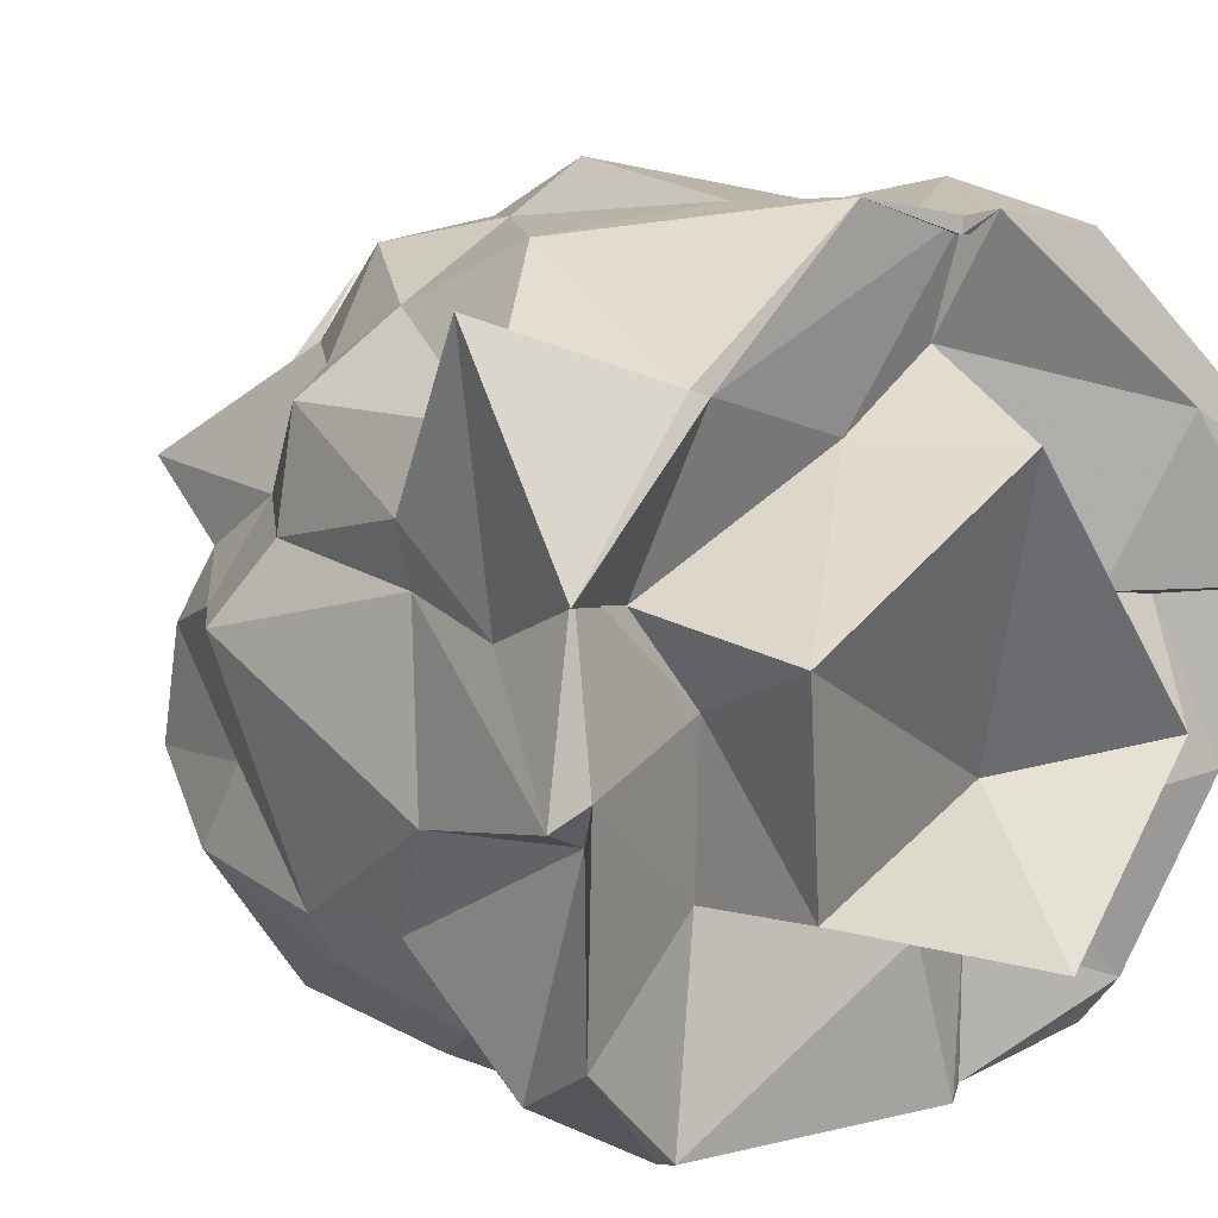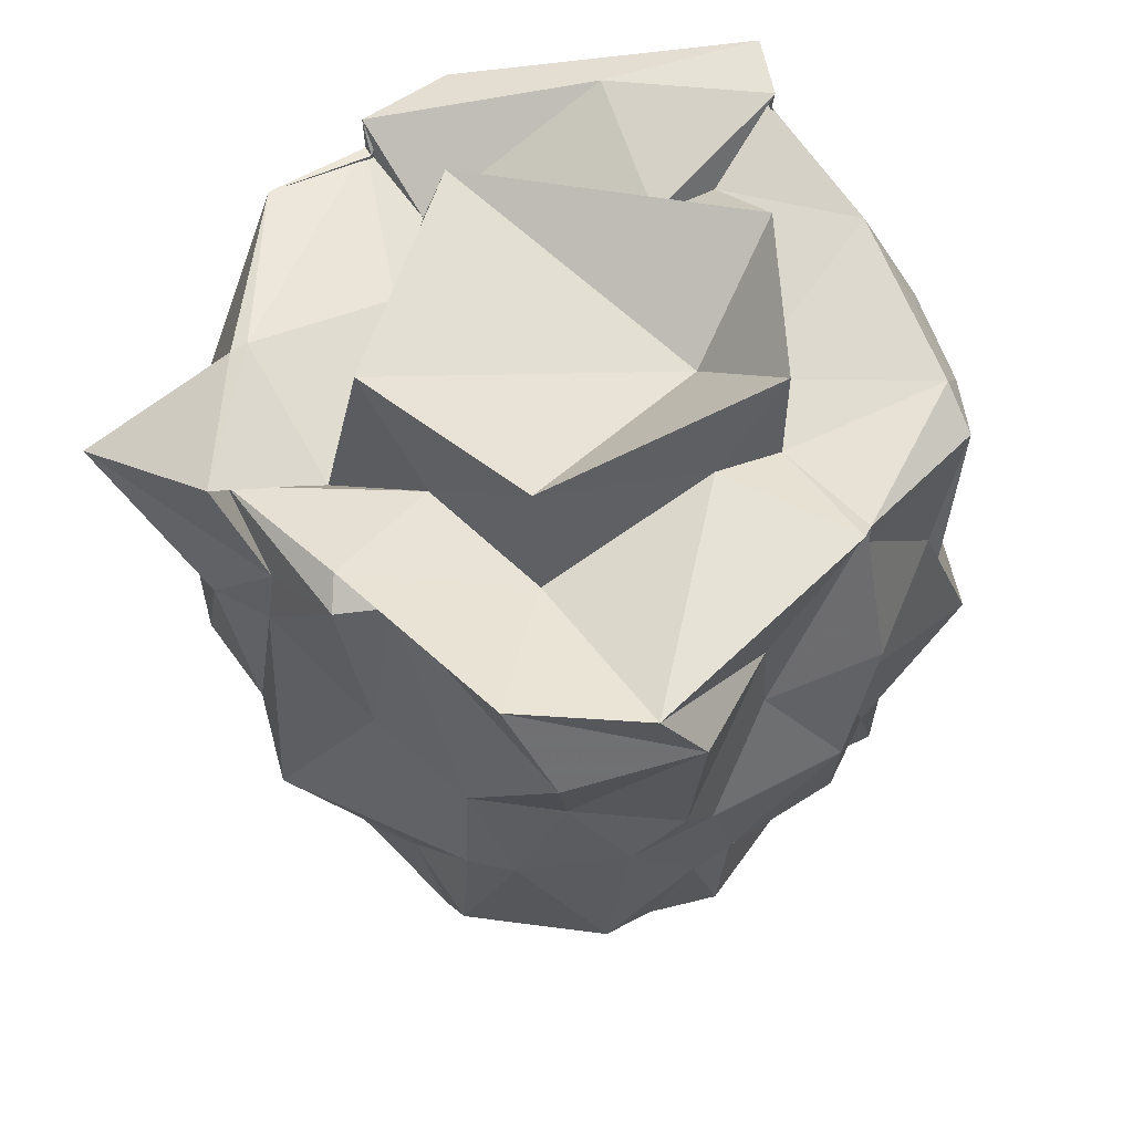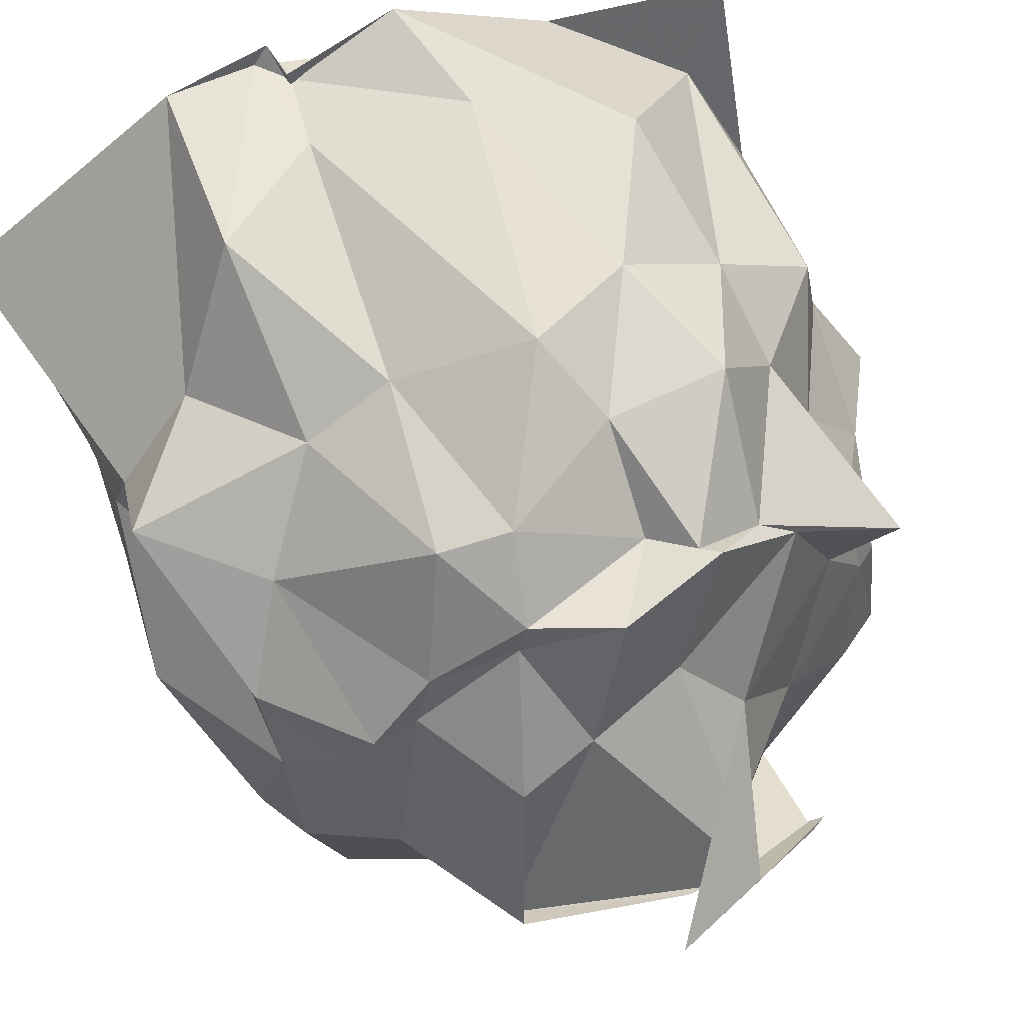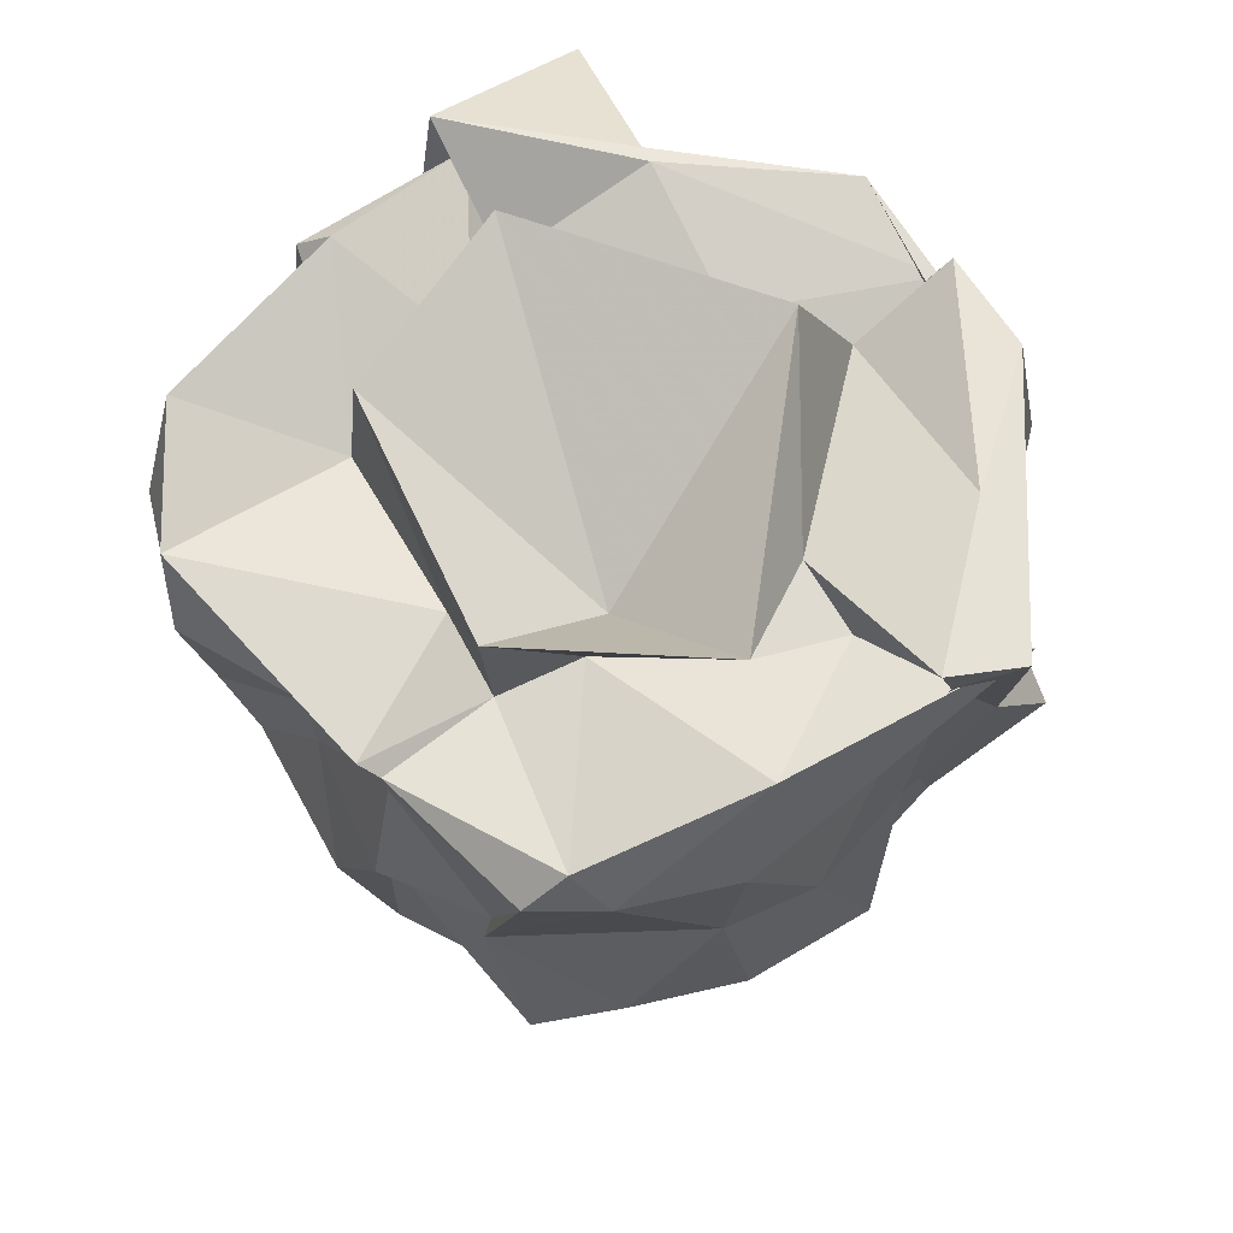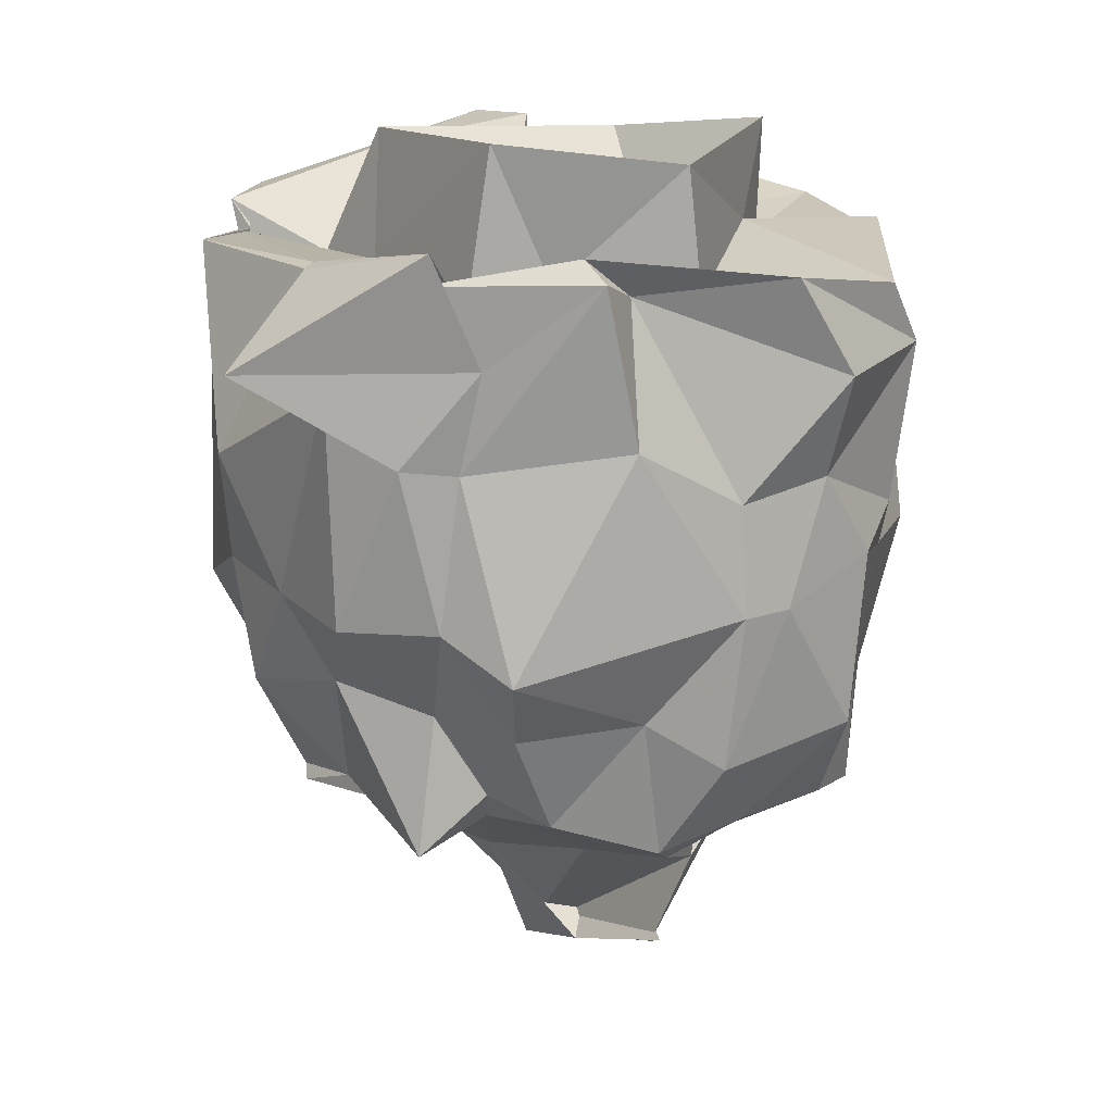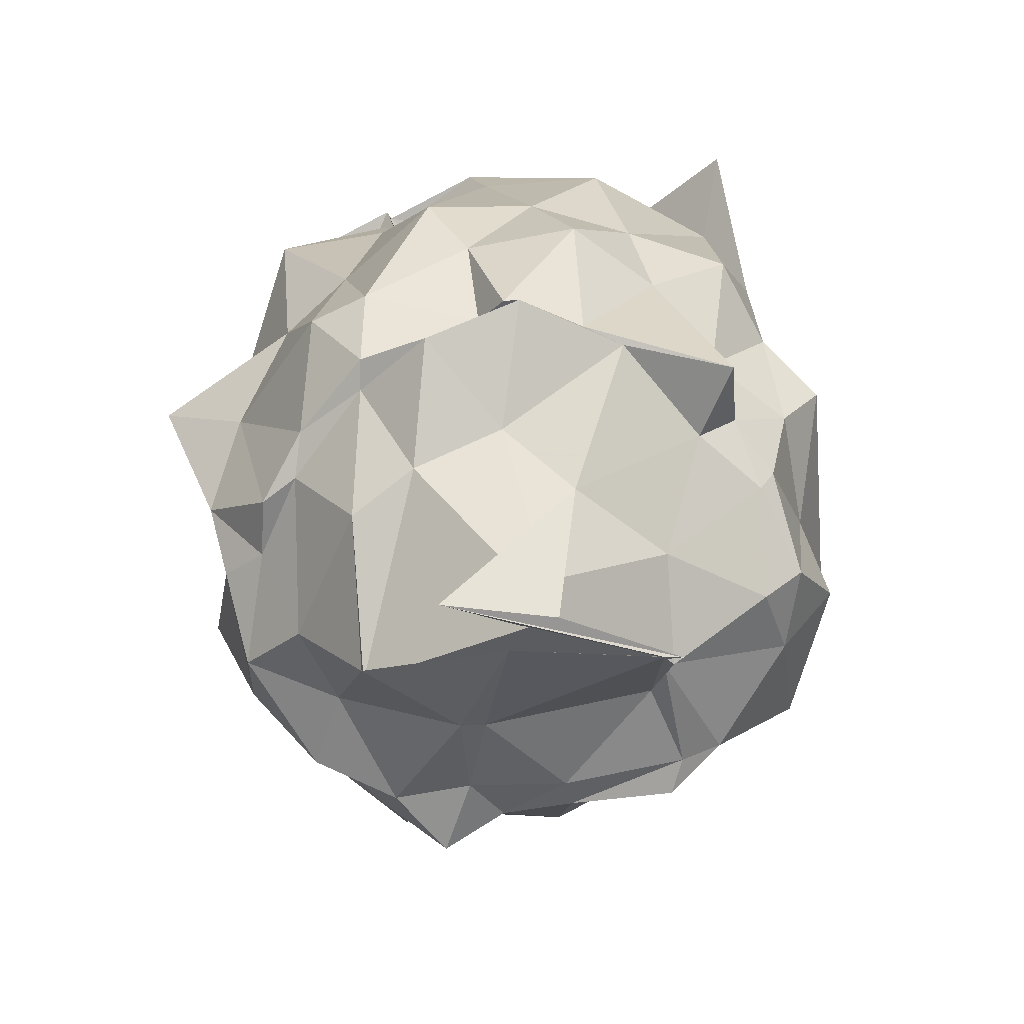
<metadata>
{"format":"obj","ext":"obj","renderer":"f3d","projection":"perspective","resolution":1024,"background":"white","views":[{"elev":11.3,"azim":-39.2,"up":"+Y"},{"elev":56.8,"azim":-45.2,"up":"+Z"},{"elev":65.8,"azim":153.2,"up":"+Y"},{"elev":69.8,"azim":46.6,"up":"+Z"},{"elev":16.8,"azim":-88.3,"up":"+Z"},{"elev":-77.0,"azim":-162.4,"up":"+Z"}]}
</metadata>
<code>
v 0.2779 -0.4958 1.625
v -0.4339 -0.571 -0.5854
v 1.033 -0.2401 1.442
v 1.058 -0.06243 1.816
v 1.167 0.0964 1.9
v 0.5066 0.7848 1.736
v 0.2477 0.787 1.717
v 0.1735 0.7762 1.635
v -0.1556 0.8768 1.654
v -0.641 0.4969 1.653
v -1.088 0.674 1.431
v -0.9858 -0.0408 1.421
v -1.051 -0.3936 1.685
v -0.9017 -0.459 1.625
v -0.8951 -1.1 1.397
v -0.5312 -1.311 1.426
v -0.1632 -1.19 1.378
v 0.2967 -1.179 1.587
v 0.2212 -1.214 1.554
v 0.691 -1.188 1.581
v 0.8413 -1.014 1.538
v 1.016 -0.7088 1.515
v 1.062 -0.1464 1.109
v 1.046 0.2721 0.9536
v 0.8086 0.5092 1.005
v 0.5675 0.8664 1.191
v 0.2192 0.7942 1.415
v -0.2221 0.8514 1.299
v -0.6216 0.7767 1.086
v -0.952 0.4137 1.354
v -1.038 0.1979 1.143
v -0.9767 0.02623 1.114
v -1.024 -0.4869 1.197
v -0.9538 -0.7853 1.029
v -0.8 -1.036 1.078
v -0.5235 -1.249 0.9309
v -0.1451 -1.192 1.092
v 0.2324 -1.321 1.06
v 0.5669 -1.196 1.175
v 0.5775 -1.235 1.106
v 0.9923 -0.7489 1.066
v 1.087 -0.4862 1.08
v 0.9526 0.02997 0.7289
v 1.1 0.4628 0.7156
v 0.5875 0.6224 0.67
v 0.3314 0.7405 0.6804
v -0.03626 0.9066 0.5397
v -0.3749 0.7865 0.6918
v -0.6724 0.5951 0.6635
v -0.9568 0.3946 0.6357
v -1.014 0.085 0.6433
v -1.135 -0.1306 0.5241
v -0.9816 -0.8004 0.6942
v -0.9065 -0.9299 0.7024
v -0.6766 -1.176 0.8131
v -0.3874 -1.236 0.756
v 0.06273 -1.35 0.7185
v 0.1657 -1.244 0.8388
v 0.759 -1.253 0.6663
v 0.9114 -1.026 0.6789
v 1.086 -0.7199 0.6575
v 1.171 -0.3193 0.6159
v 0.9772 0.1712 0.2386
v 0.8137 0.4031 0.4367
v 0.4318 0.6902 0.1945
v 0.2302 0.7213 0.1497
v -0.1349 0.7522 0.3146
v -0.4955 0.7068 0.3257
v -0.695 0.4326 0.3918
v -0.8111 0.1228 0.3203
v -0.9918 -0.1297 0.3057
v -0.9427 -0.5115 0.3496
v -0.9668 -0.7489 0.2184
v -0.7194 -1.129 0.2854
v -0.3861 -1.179 0.3294
v -0.2422 -1.199 0.3148
v 0.1742 -1.26 0.2576
v 0.4101 -1.18 0.2822
v 0.774 -1.03 0.3368
v 0.9358 -0.6901 0.3124
v 1.041 -0.4845 0.1855
v 0.9749 -0.03076 0.107
v 0.7497 0.1945 -0.03697
v 0.5607 0.3763 -0.006439
v 0.2901 0.5522 -0.05044
v -0.1095 0.5448 0.04179
v -0.2115 0.5954 -0.06738
v -0.4327 0.4312 -0.0207
v -0.8583 0.1714 -0.1185
v -0.8186 -0.03578 0.07194
v -0.8868 -0.2313 -0.002475
v -0.8779 -0.5591 -0.08817
v -0.7584 -0.8079 -0.01965
v -0.4508 -1.067 -0.04856
v -0.2487 -1.171 -0.07785
v 0.08958 -1.122 -0.02698
v 0.327 -1.102 0.01764
v 0.5446 -1.14 -0.05395
v 0.7702 -0.725 0.02715
v 0.8744 -0.7212 -0.01948
v 0.9818 -0.3176 -0.01882
v 0.8203 0.01563 0.0173
v 1.127 0.1716 1.803
v 1.037 -0.08715 1.904
v 0.748 0.3571 1.847
v 0.2014 0.8391 1.728
v 0.1881 0.8182 1.629
v -0.5888 0.4792 1.664
v -1.055 0.09897 1.772
v -0.9617 0.1411 1.661
v -0.9782 -0.3279 1.745
v -0.9483 -0.9347 1.69
v -0.6441 -1.228 1.622
v 0.1517 -1.247 1.688
v 0.2112 -1.219 1.647
v 0.727 -1.056 1.679
v 0.933 -0.5426 1.796
v 0.7675 -0.104 1.706
v 0.545 -0.06586 1.747
v 0.1532 0.5278 1.565
v -0.1383 0.3411 1.591
v -0.7027 0.02236 1.523
v -0.5413 -0.2268 1.579
v -0.5338 -0.6691 1.552
v 0.0125 -0.8105 1.7
v 0.2409 -0.8623 1.62
v 0.3321 -0.6275 1.662
v 0.6812 -0.3977 1.908
v 0.09368 0.3448 1.974
v -0.6199 -0.04795 2.016
v -0.5219 -0.6288 1.944
v 0.2218 -0.8758 1.994
v 0.6214 0.2405 -0.04286
v 0.321 0.4571 -0.06217
v 0.0586 0.5705 -0.1719
v -0.2633 0.5884 -0.1031
v -0.5394 0.339 -0.05298
v -0.6901 -0.02556 -0.0479
v -0.8339 -0.2588 -0.03074
v -0.7432 -0.5843 -0.1591
v -0.3599 -0.6772 -0.2541
v -0.3175 -1.065 -0.08877
v 0.08246 -1.027 -0.0862
v 0.3909 -0.9303 -0.1047
v 0.6484 -0.9085 -0.06965
v 0.7158 -0.5044 -0.09907
v 0.7574 -0.2335 -0.1837
v 0.4425 0.1216 -0.335
v 0.2121 0.2021 -0.2994
v -0.09054 0.2235 -0.2224
v -0.2601 -0.01255 -0.3215
v -0.4764 -0.3241 -0.2486
v -0.3914 -0.6692 -0.3043
v -0.2892 -0.7768 -0.1613
v 0.2607 -0.6962 -0.2517
v 0.3271 -0.6455 -0.346
v 0.5444 -0.3202 -0.5412
v 0.5582 -0.3694 -0.4791
v -0.1109 -0.2894 -0.7343
v 0.2125 -0.1091 -0.859
v -0.3768 -0.5415 -0.6158
v 0.07232 -0.3617 -0.6668
f 3 23 4
f 4 23 24
f 4 24 5
f 5 24 25
f 5 25 6
f 6 25 26
f 6 26 7
f 7 26 27
f 7 27 8
f 8 27 28
f 8 28 9
f 9 28 29
f 9 29 10
f 10 29 30
f 10 30 11
f 11 30 31
f 11 31 12
f 12 31 32
f 12 32 13
f 13 32 33
f 13 33 14
f 14 33 34
f 14 34 15
f 15 34 35
f 15 35 16
f 16 35 36
f 16 36 17
f 17 36 37
f 17 37 18
f 18 37 38
f 18 38 19
f 19 38 39
f 19 39 20
f 20 39 40
f 20 40 21
f 21 40 41
f 21 41 22
f 22 41 42
f 22 42 3
f 3 42 23
f 23 43 24
f 24 43 44
f 24 44 25
f 25 44 45
f 25 45 26
f 26 45 46
f 26 46 27
f 27 46 47
f 27 47 28
f 28 47 48
f 28 48 29
f 29 48 49
f 29 49 30
f 30 49 50
f 30 50 31
f 31 50 51
f 31 51 32
f 32 51 52
f 32 52 33
f 33 52 53
f 33 53 34
f 34 53 54
f 34 54 35
f 35 54 55
f 35 55 36
f 36 55 56
f 36 56 37
f 37 56 57
f 37 57 38
f 38 57 58
f 38 58 39
f 39 58 59
f 39 59 40
f 40 59 60
f 40 60 41
f 41 60 61
f 41 61 42
f 42 61 62
f 42 62 23
f 23 62 43
f 43 63 44
f 44 63 64
f 44 64 45
f 45 64 65
f 45 65 46
f 46 65 66
f 46 66 47
f 47 66 67
f 47 67 48
f 48 67 68
f 48 68 49
f 49 68 69
f 49 69 50
f 50 69 70
f 50 70 51
f 51 70 71
f 51 71 52
f 52 71 72
f 52 72 53
f 53 72 73
f 53 73 54
f 54 73 74
f 54 74 55
f 55 74 75
f 55 75 56
f 56 75 76
f 56 76 57
f 57 76 77
f 57 77 58
f 58 77 78
f 58 78 59
f 59 78 79
f 59 79 60
f 60 79 80
f 60 80 61
f 61 80 81
f 61 81 62
f 62 81 82
f 62 82 43
f 43 82 63
f 63 83 64
f 64 83 84
f 64 84 65
f 65 84 85
f 65 85 66
f 66 85 86
f 66 86 67
f 67 86 87
f 67 87 68
f 68 87 88
f 68 88 69
f 69 88 89
f 69 89 70
f 70 89 90
f 70 90 71
f 71 90 91
f 71 91 72
f 72 91 92
f 72 92 73
f 73 92 93
f 73 93 74
f 74 93 94
f 74 94 75
f 75 94 95
f 75 95 76
f 76 95 96
f 76 96 77
f 77 96 97
f 77 97 78
f 78 97 98
f 78 98 79
f 79 98 99
f 79 99 80
f 80 99 100
f 80 100 81
f 81 100 101
f 81 101 82
f 82 101 102
f 82 102 63
f 63 102 83
f 103 104 118
f 104 119 118
f 104 105 119
f 105 120 119
f 105 106 120
f 106 107 120
f 107 121 120
f 107 108 121
f 108 122 121
f 108 109 122
f 109 110 122
f 110 123 122
f 110 111 123
f 111 124 123
f 111 112 124
f 112 113 124
f 113 125 124
f 113 114 125
f 114 126 125
f 114 115 126
f 115 116 126
f 116 127 126
f 116 117 127
f 117 118 127
f 117 103 118
f 118 119 128
f 119 129 128
f 119 120 129
f 120 121 129
f 121 130 129
f 121 122 130
f 122 123 130
f 123 131 130
f 123 124 131
f 124 125 131
f 125 132 131
f 125 126 132
f 126 127 132
f 127 128 132
f 127 118 128
f 133 148 134
f 134 148 149
f 134 149 135
f 135 149 150
f 135 150 136
f 136 150 137
f 137 150 151
f 137 151 138
f 138 151 152
f 138 152 139
f 139 152 140
f 140 152 153
f 140 153 141
f 141 153 154
f 141 154 142
f 142 154 143
f 143 154 155
f 143 155 144
f 144 155 156
f 144 156 145
f 145 156 146
f 146 156 157
f 146 157 147
f 147 157 148
f 147 148 133
f 148 158 149
f 149 158 159
f 149 159 150
f 150 159 151
f 151 159 160
f 151 160 152
f 152 160 153
f 153 160 161
f 153 161 154
f 154 161 155
f 155 161 162
f 155 162 156
f 156 162 157
f 157 162 158
f 157 158 148
f 3 4 103
f 103 4 104
f 4 5 104
f 104 5 105
f 5 6 105
f 105 6 106
f 6 7 106
f 7 8 106
f 106 8 107
f 8 9 107
f 107 9 108
f 9 10 108
f 108 10 109
f 10 11 109
f 11 12 109
f 109 12 110
f 12 13 110
f 110 13 111
f 13 14 111
f 111 14 112
f 14 15 112
f 15 16 112
f 112 16 113
f 16 17 113
f 113 17 114
f 17 18 114
f 114 18 115
f 18 19 115
f 19 20 115
f 115 20 116
f 20 21 116
f 116 21 117
f 21 22 117
f 117 22 103
f 22 3 103
f 83 133 84
f 84 133 134
f 84 134 85
f 85 134 135
f 85 135 86
f 86 135 136
f 86 136 87
f 87 136 88
f 88 136 137
f 88 137 89
f 89 137 138
f 89 138 90
f 90 138 139
f 90 139 91
f 91 139 92
f 92 139 140
f 92 140 93
f 93 140 141
f 93 141 94
f 94 141 142
f 94 142 95
f 95 142 96
f 96 142 143
f 96 143 97
f 97 143 144
f 97 144 98
f 98 144 145
f 98 145 99
f 99 145 100
f 100 145 146
f 100 146 101
f 101 146 147
f 101 147 102
f 102 147 133
f 102 133 83
f 128 129 1
f 129 130 1
f 130 131 1
f 131 132 1
f 132 128 1
f 159 158 2
f 160 159 2
f 161 160 2
f 162 161 2
f 158 162 2

</code>
